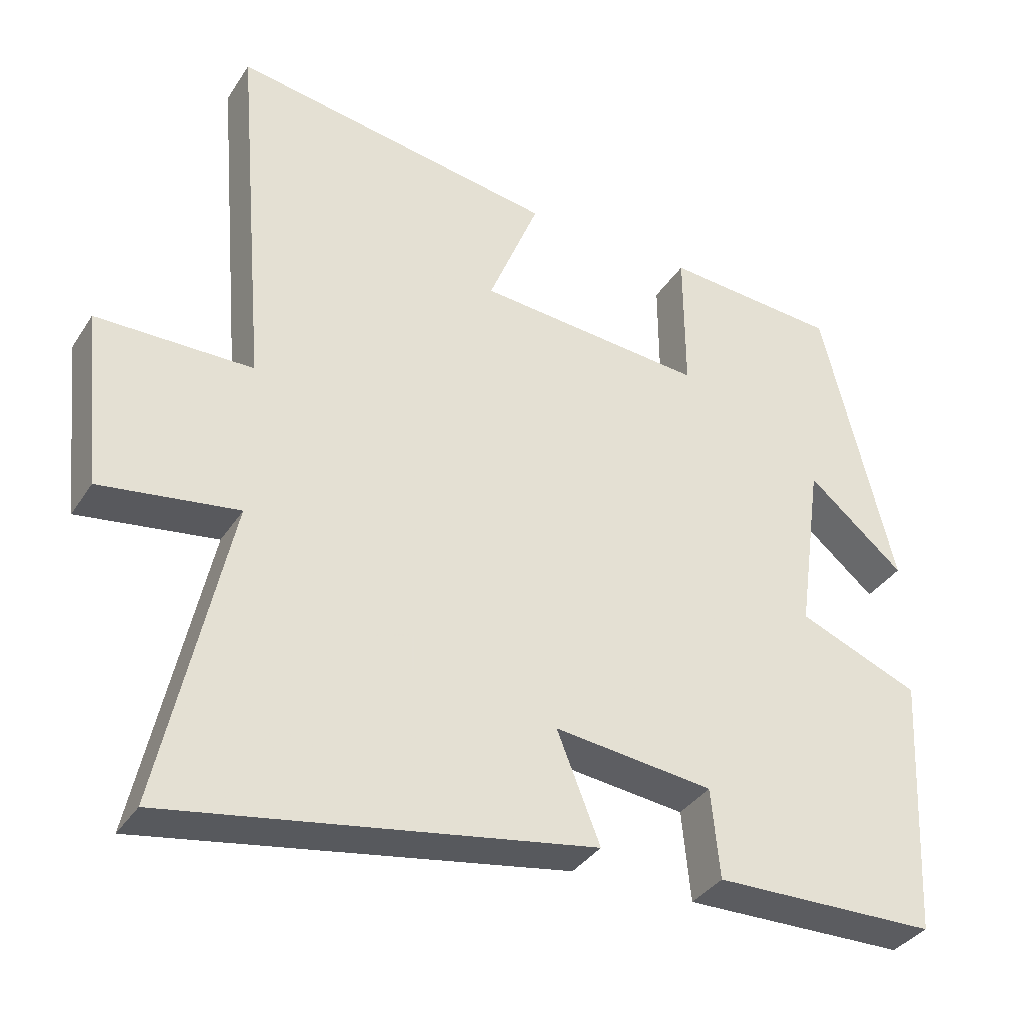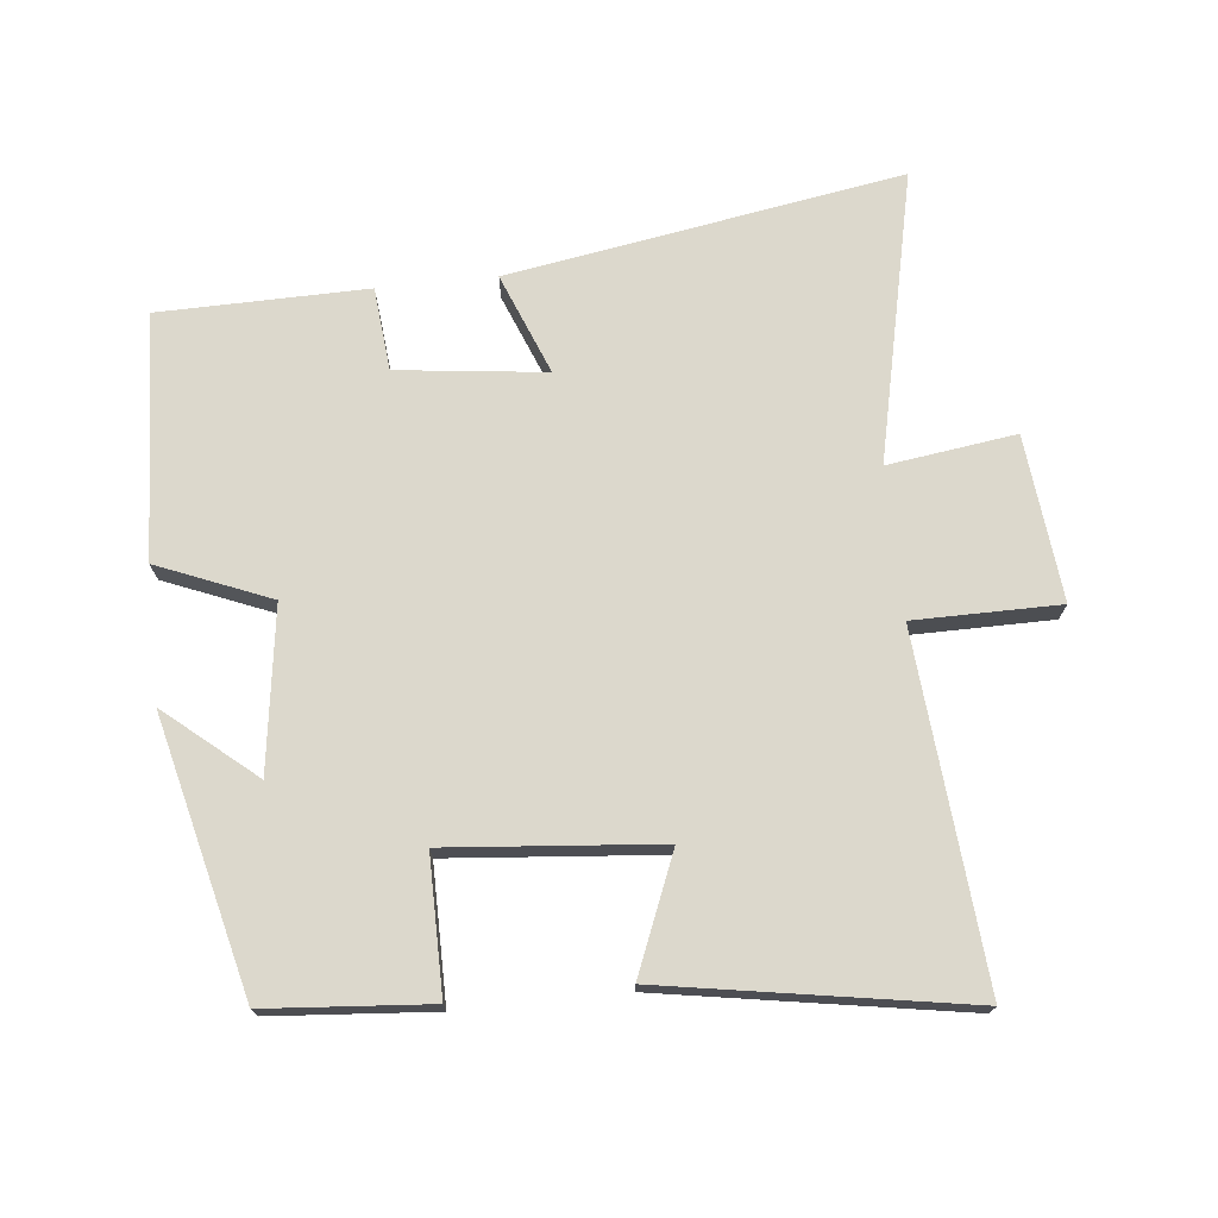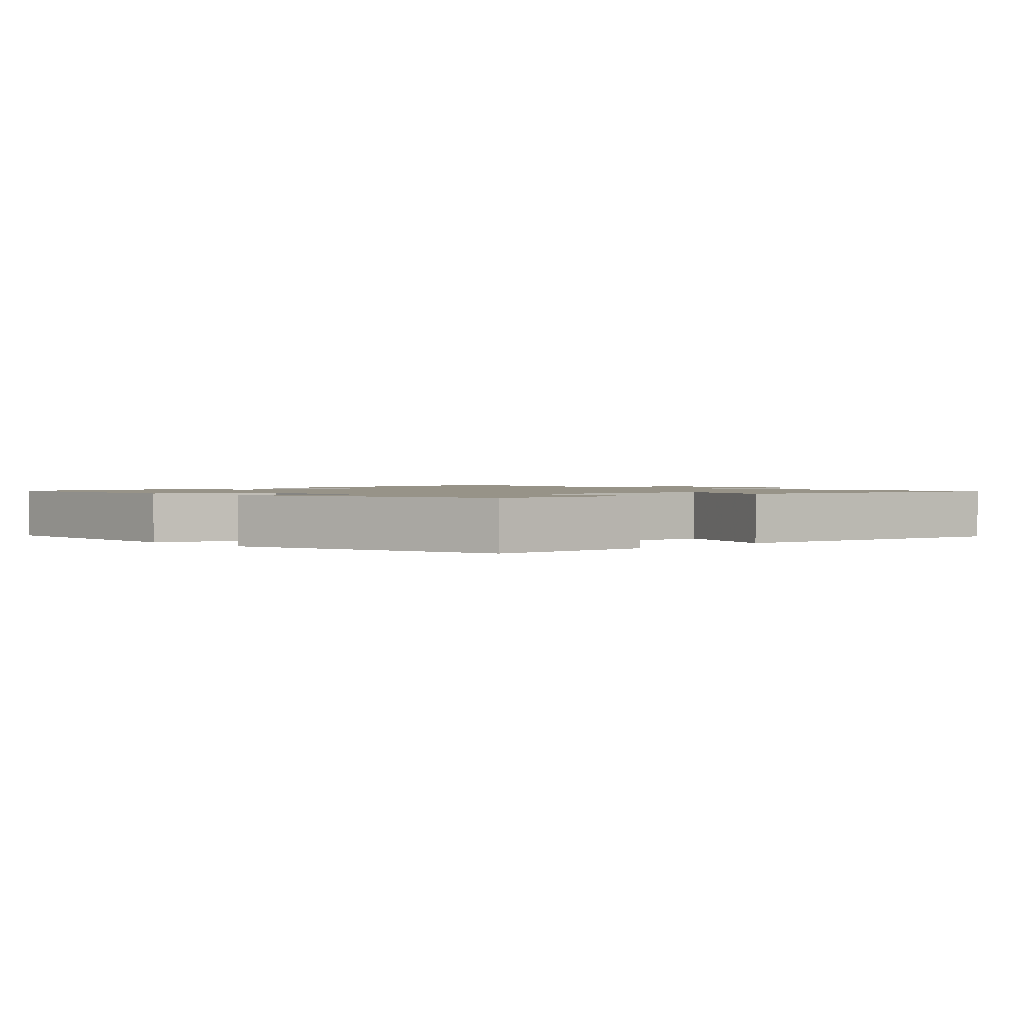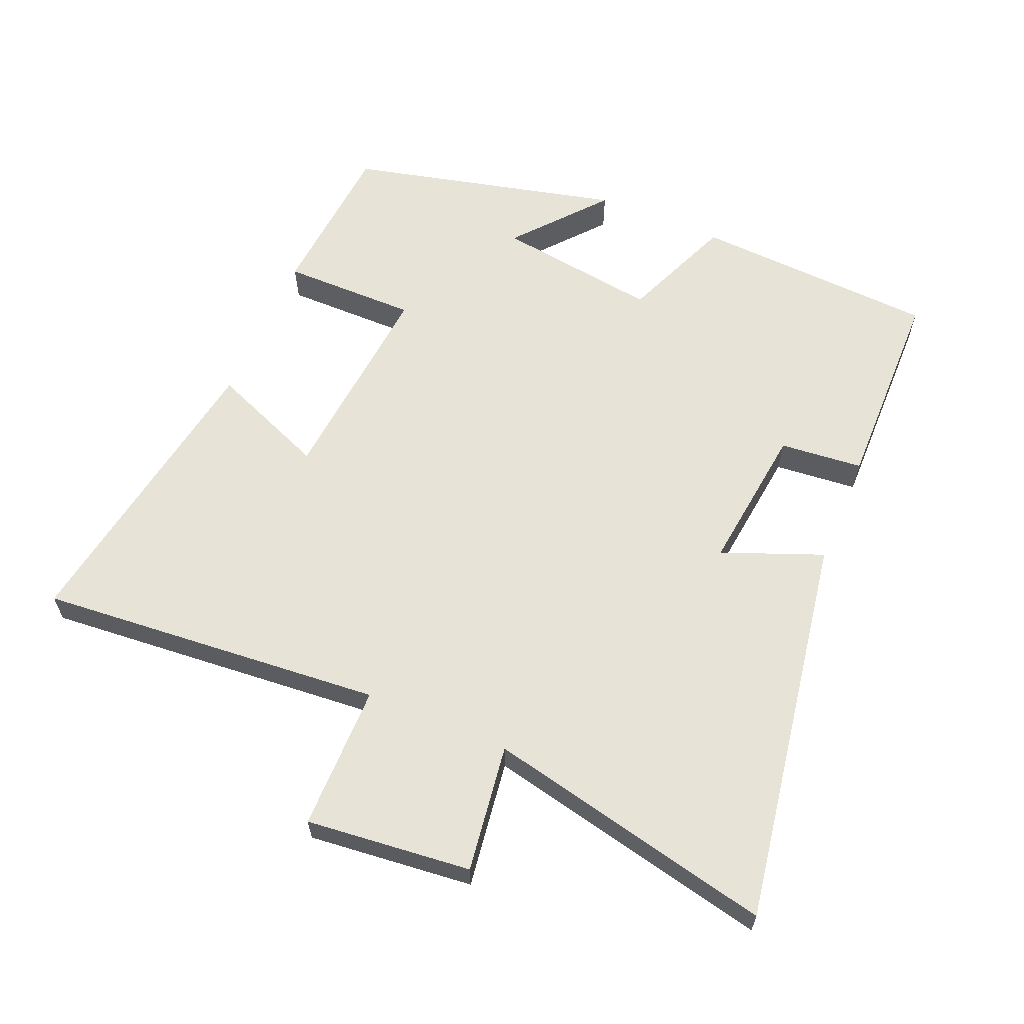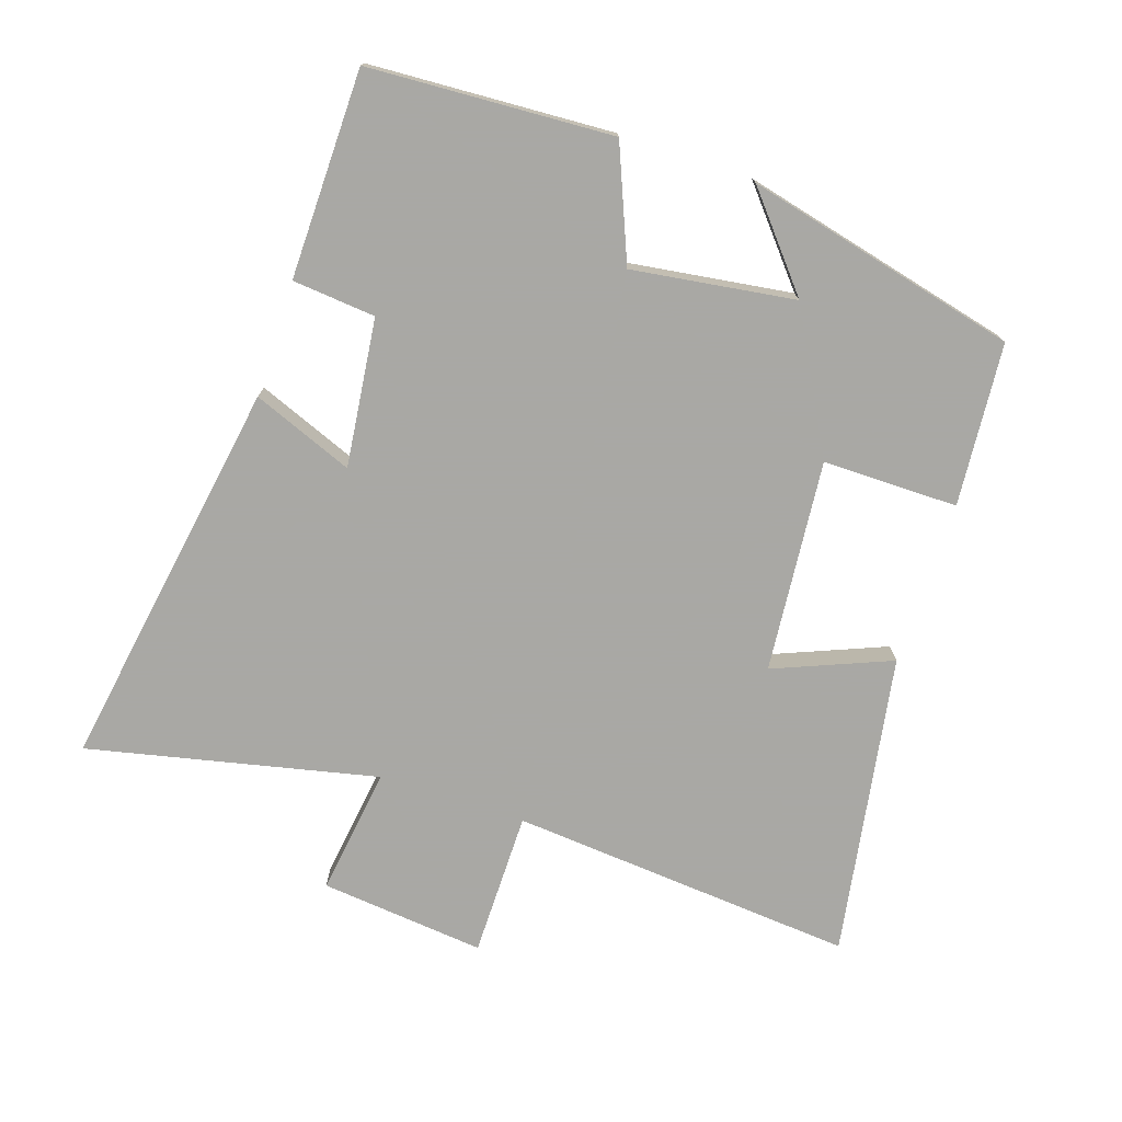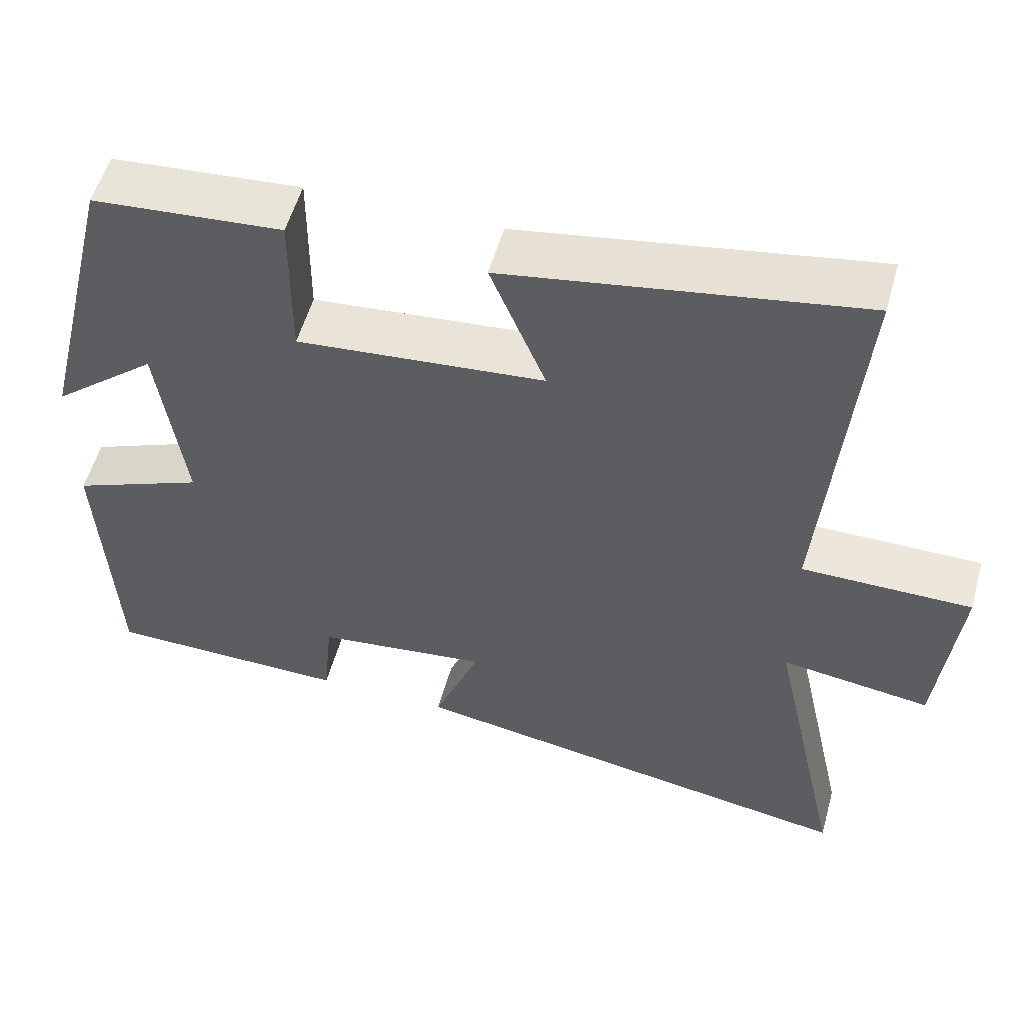
<metadata>
{"format":"obj","ext":"obj","renderer":"f3d","projection":"perspective","resolution":1024,"background":"white","views":[{"elev":-35.6,"azim":151.4,"up":"+Z"},{"elev":72.7,"azim":-5.9,"up":"+Y"},{"elev":1.4,"azim":-44.6,"up":"+Y"},{"elev":61.7,"azim":113.0,"up":"+Y"},{"elev":-75.0,"azim":-108.2,"up":"+Y"},{"elev":54.4,"azim":15.4,"up":"+Z"}]}
</metadata>
<code>
v 0.544 0.07 0.575
v 0.5 0.07 0.056
v 0.718 0.07 0.055
v 0.692 0.07 -0.193
v 0.5 0.07 -0.166
v 0.595 0.07 -0.599
v 0.005 0.07 -0.5
v 0.065 0.07 -0.349
v -0.157 0.07 -0.375
v -0.169 0.07 -0.5
v -0.481 0.07 -0.495
v -0.5 0.07 -0.128
v -0.331 0.07 -0.059
v -0.365 0.07 0.185
v -0.5 0.07 0.072
v -0.4 0.07 0.481
v -0.156 0.07 0.5
v -0.157 0.07 0.297
v 0.161 0.07 0.325
v 0.09 0.07 0.5
v 0.544 0 0.575
v 0.5 0 0.056
v 0.718 0 0.055
v 0.692 0 -0.193
v 0.5 0 -0.166
v 0.595 0 -0.599
v 0.005 0 -0.5
v 0.065 0 -0.349
v -0.157 0 -0.375
v -0.169 0 -0.5
v -0.481 0 -0.495
v -0.5 0 -0.128
v -0.331 0 -0.059
v -0.365 0 0.185
v -0.5 0 0.072
v -0.4 0 0.481
v -0.156 0 0.5
v -0.157 0 0.297
v 0.161 0 0.325
v 0.09 0 0.5
f 19 20 1 2
f 18 19 2
f 16 17 18
f 14 15 16
f 13 14 16 18
f 11 12 13
f 10 11 13
f 9 10 13
f 13 18 2
f 9 13 2
f 8 9 2
f 5 6 7 8
f 2 3 4 5
f 2 5 8
f 22 21 40 39
f 22 39 38
f 38 37 36
f 36 35 34
f 38 36 34 33
f 33 32 31
f 33 31 30
f 33 30 29
f 22 38 33
f 22 33 29
f 22 29 28
f 28 27 26 25
f 25 24 23 22
f 28 25 22
f 1 21 22 2
f 2 22 23 3
f 3 23 24 4
f 4 24 25 5
f 5 25 26 6
f 6 26 27 7
f 7 27 28 8
f 8 28 29 9
f 9 29 30 10
f 10 30 31 11
f 11 31 32 12
f 12 32 33 13
f 13 33 34 14
f 14 34 35 15
f 15 35 36 16
f 16 36 37 17
f 17 37 38 18
f 18 38 39 19
f 19 39 40 20
f 20 40 21 1

</code>
